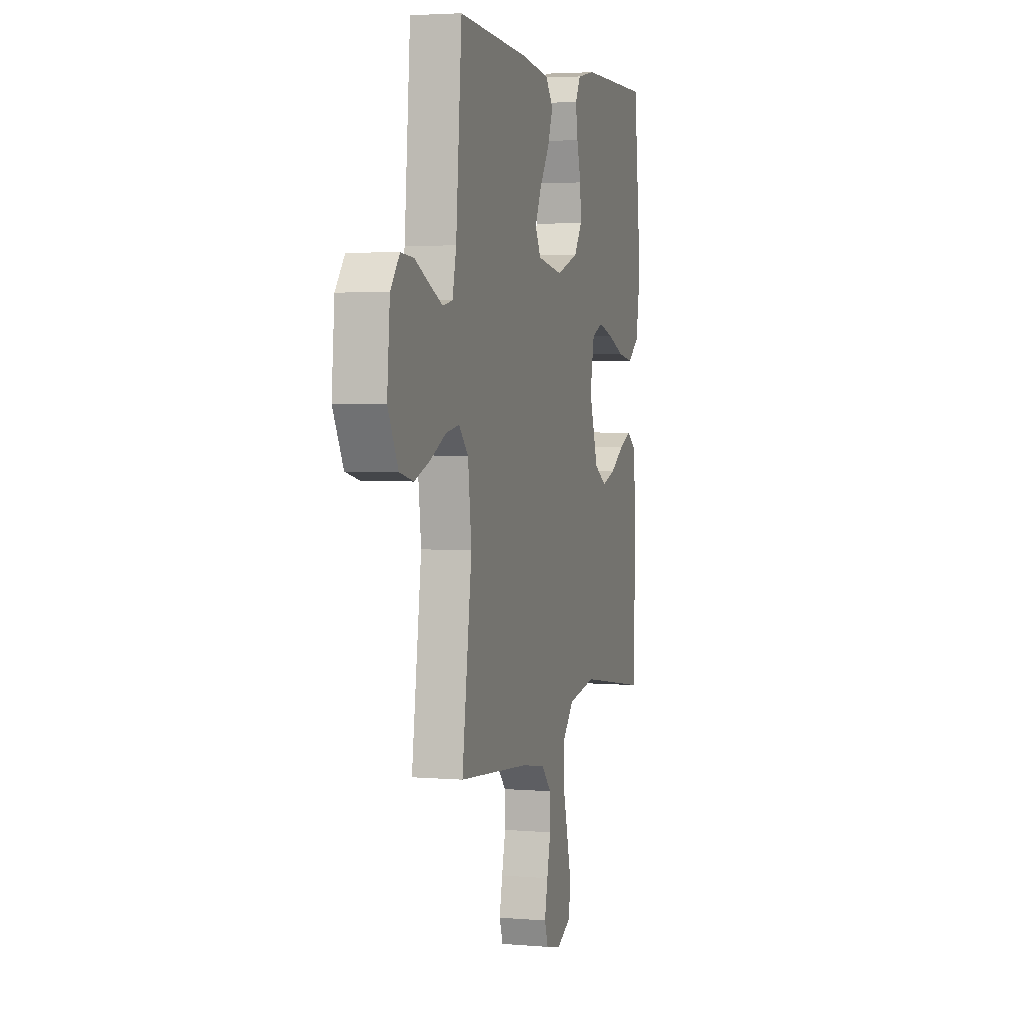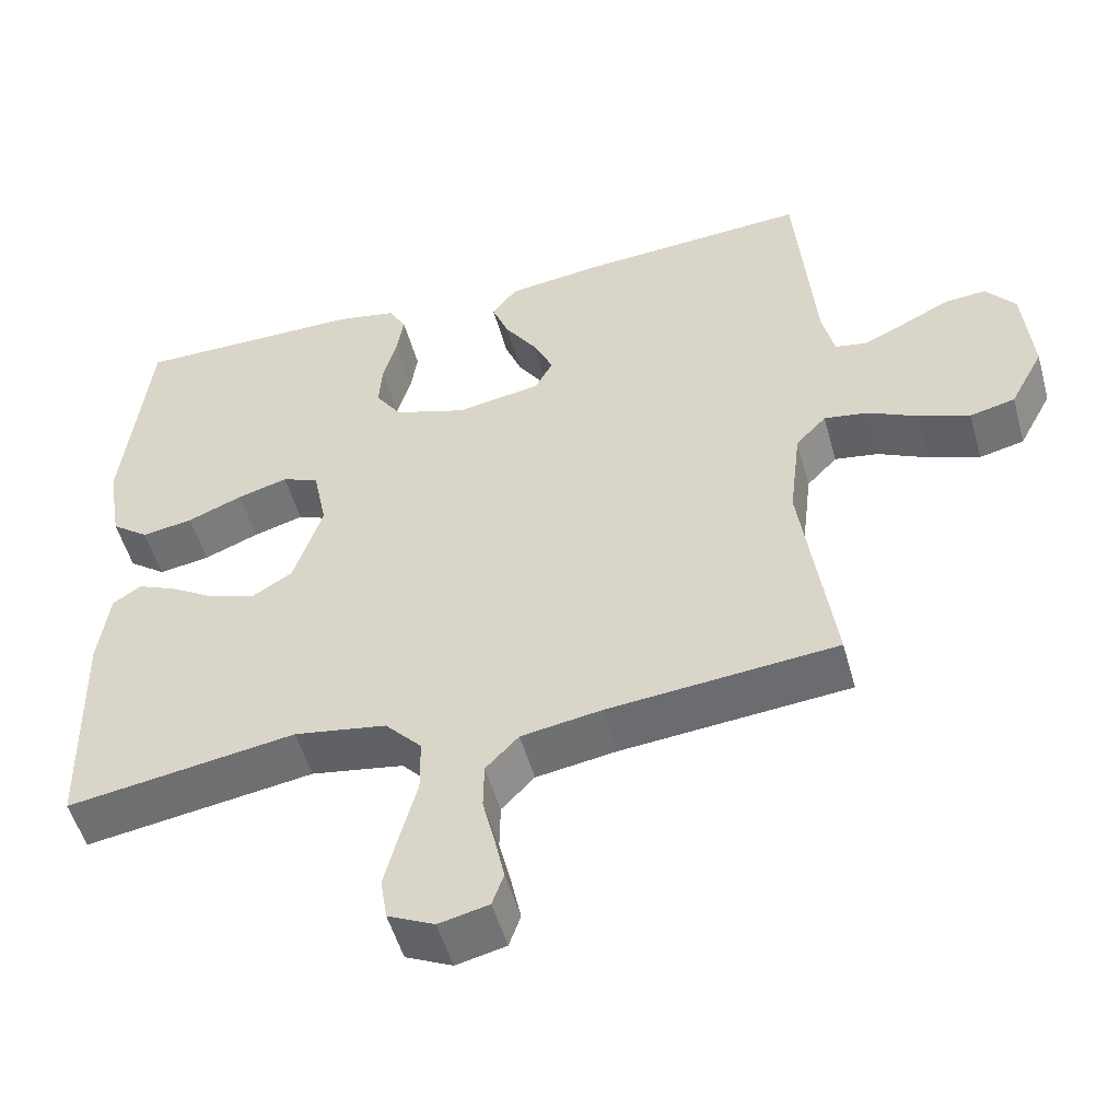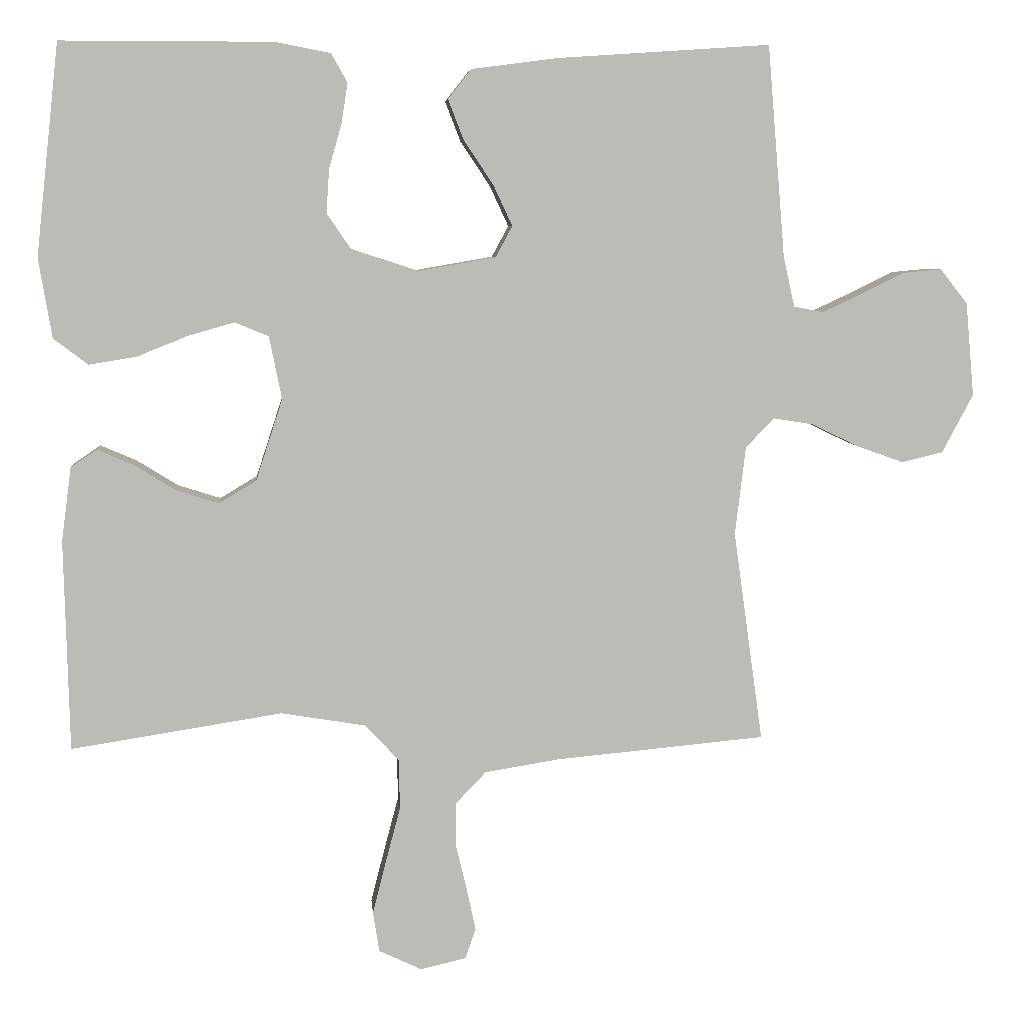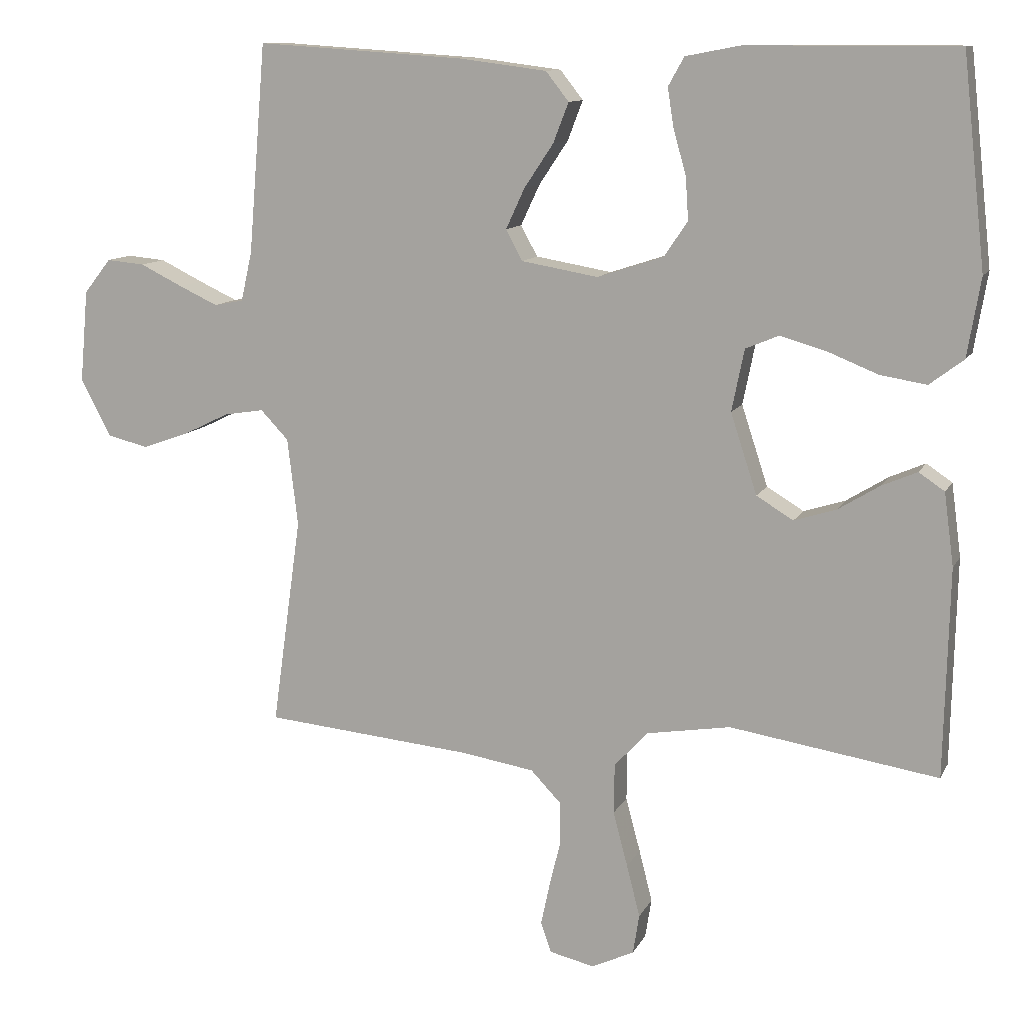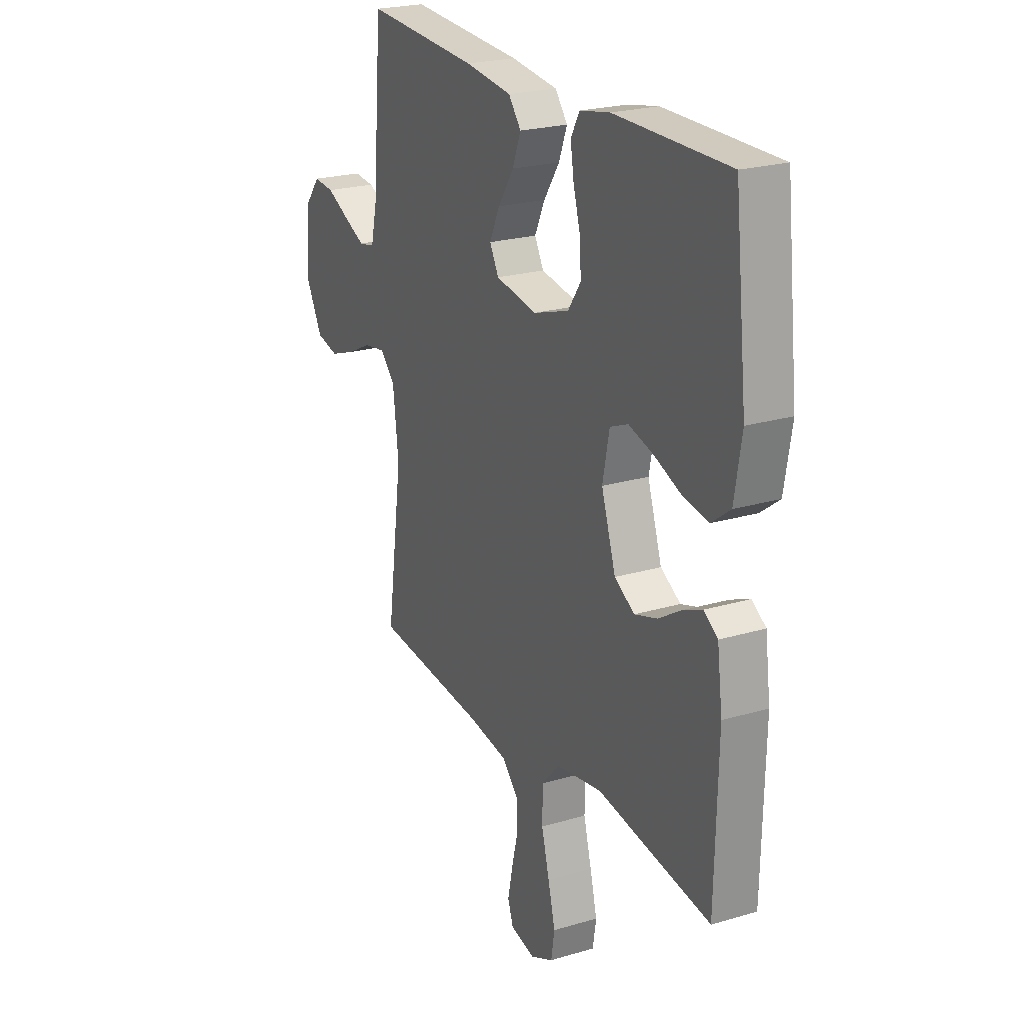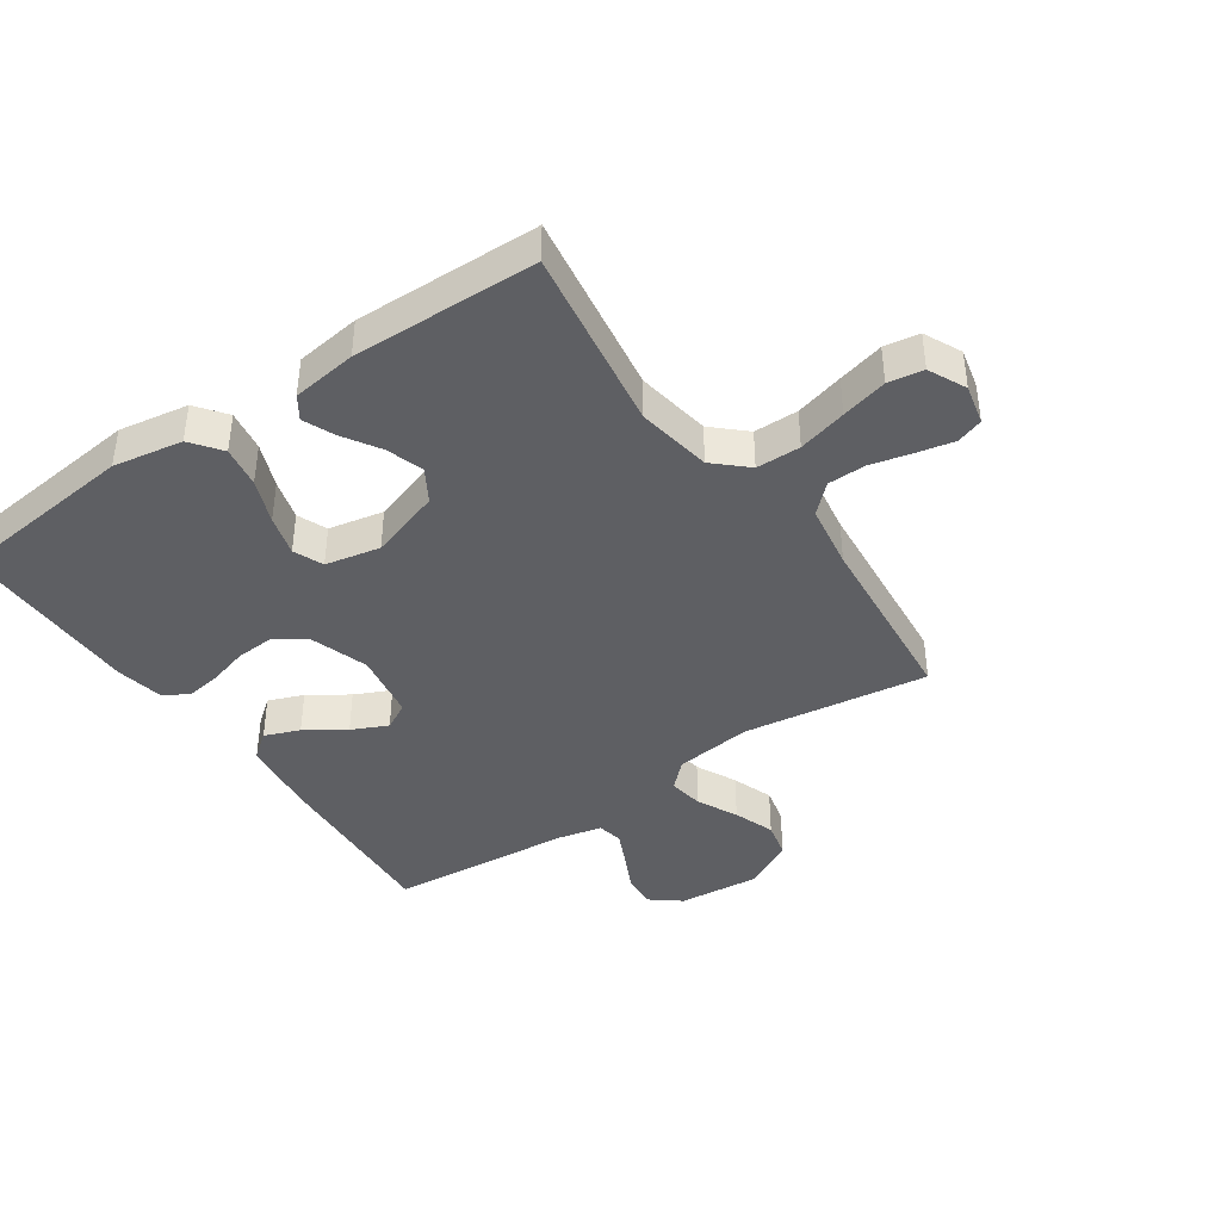
<metadata>
{"format":"obj","ext":"obj","renderer":"f3d","projection":"perspective","resolution":1024,"background":"white","views":[{"elev":3.5,"azim":-74.2,"up":"+Z"},{"elev":-51.9,"azim":-164.6,"up":"+Z"},{"elev":6.5,"azim":175.1,"up":"+Z"},{"elev":11.3,"azim":17.9,"up":"+Z"},{"elev":22.9,"azim":63.1,"up":"+Z"},{"elev":-40.8,"azim":124.5,"up":"+Y"}]}
</metadata>
<code>
v -0.5 0.07 0.5
v -0.2 0.07 0.48
v -0.076 0.07 0.464
v -0.043 0.07 0.422
v -0.065 0.07 0.365
v -0.107 0.07 0.302
v -0.134 0.07 0.244
v -0.11 0.07 0.2
v 0 0.07 0.181
v 0.095 0.07 0.212
v 0.129 0.07 0.262
v 0.125 0.07 0.324
v 0.107 0.07 0.387
v 0.098 0.07 0.444
v 0.121 0.07 0.485
v 0.2 0.07 0.5
v 0.5 0.07 0.5
v 0.533 0.07 0.2
v 0.514 0.07 0.087
v 0.465 0.07 0.05
v 0.398 0.07 0.061
v 0.326 0.07 0.09
v 0.26 0.07 0.109
v 0.212 0.07 0.089
v 0.194 0.07 0
v 0.232 0.07 -0.116
v 0.285 0.07 -0.148
v 0.345 0.07 -0.129
v 0.405 0.07 -0.092
v 0.456 0.07 -0.07
v 0.493 0.07 -0.095
v 0.507 0.07 -0.2
v 0.5 0.07 -0.5
v 0.2 0.07 -0.453
v 0.079 0.07 -0.473
v 0.031 0.07 -0.525
v 0.03 0.07 -0.597
v 0.051 0.07 -0.676
v 0.07 0.07 -0.751
v 0.061 0.07 -0.808
v 0 0.07 -0.837
v -0.065 0.07 -0.822
v -0.08 0.07 -0.779
v -0.067 0.07 -0.718
v -0.051 0.07 -0.652
v -0.052 0.07 -0.59
v -0.095 0.07 -0.545
v -0.2 0.07 -0.528
v -0.5 0.07 -0.5
v -0.458 0.07 -0.2
v -0.473 0.07 -0.074
v -0.513 0.07 -0.032
v -0.57 0.07 -0.041
v -0.636 0.07 -0.073
v -0.703 0.07 -0.097
v -0.762 0.07 -0.083
v -0.806 0.07 0
v -0.794 0.07 0.133
v -0.755 0.07 0.182
v -0.7 0.07 0.177
v -0.639 0.07 0.147
v -0.583 0.07 0.121
v -0.541 0.07 0.129
v -0.525 0.07 0.2
v -0.5 0 0.5
v -0.2 0 0.48
v -0.076 0 0.464
v -0.043 0 0.422
v -0.065 0 0.365
v -0.107 0 0.302
v -0.134 0 0.244
v -0.11 0 0.2
v 0 0 0.181
v 0.095 0 0.212
v 0.129 0 0.262
v 0.125 0 0.324
v 0.107 0 0.387
v 0.098 0 0.444
v 0.121 0 0.485
v 0.2 0 0.5
v 0.5 0 0.5
v 0.533 0 0.2
v 0.514 0 0.087
v 0.465 0 0.05
v 0.398 0 0.061
v 0.326 0 0.09
v 0.26 0 0.109
v 0.212 0 0.089
v 0.194 0 0
v 0.232 0 -0.116
v 0.285 0 -0.148
v 0.345 0 -0.129
v 0.405 0 -0.092
v 0.456 0 -0.07
v 0.493 0 -0.095
v 0.507 0 -0.2
v 0.5 0 -0.5
v 0.2 0 -0.453
v 0.079 0 -0.473
v 0.031 0 -0.525
v 0.03 0 -0.597
v 0.051 0 -0.676
v 0.07 0 -0.751
v 0.061 0 -0.808
v 0 0 -0.837
v -0.065 0 -0.822
v -0.08 0 -0.779
v -0.067 0 -0.718
v -0.051 0 -0.652
v -0.052 0 -0.59
v -0.095 0 -0.545
v -0.2 0 -0.528
v -0.5 0 -0.5
v -0.458 0 -0.2
v -0.473 0 -0.074
v -0.513 0 -0.032
v -0.57 0 -0.041
v -0.636 0 -0.073
v -0.703 0 -0.097
v -0.762 0 -0.083
v -0.806 0 0
v -0.794 0 0.133
v -0.755 0 0.182
v -0.7 0 0.177
v -0.639 0 0.147
v -0.583 0 0.121
v -0.541 0 0.129
v -0.525 0 0.2
f 58 59 60 61
f 58 61 62
f 57 58 62
f 56 57 62 63
f 53 54 55 56
f 48 49 50
f 47 48 50 51
f 46 47 51
f 42 43 44 45
f 40 41 42 45
f 40 45 46
f 37 38 39 40
f 37 40 46
f 36 37 46 51
f 31 32 33 34
f 31 34 35
f 28 29 30 31
f 27 28 31 35
f 26 27 35 36
f 19 20 21 22
f 19 22 23
f 18 19 23
f 17 18 23
f 16 17 23 24
f 12 13 14 15
f 11 12 15 16
f 3 4 5 6
f 3 6 7
f 64 1 2 3
f 63 64 3 7
f 53 56 63 7
f 26 36 51 52
f 25 26 52
f 24 25 52
f 11 16 24
f 10 11 24
f 9 10 24 52
f 8 9 52 53
f 7 8 53
f 125 124 123 122
f 126 125 122
f 126 122 121
f 127 126 121 120
f 120 119 118 117
f 114 113 112
f 115 114 112 111
f 115 111 110
f 109 108 107 106
f 109 106 105 104
f 110 109 104
f 104 103 102 101
f 110 104 101
f 115 110 101 100
f 98 97 96 95
f 99 98 95
f 95 94 93 92
f 99 95 92 91
f 100 99 91 90
f 86 85 84 83
f 87 86 83
f 87 83 82
f 87 82 81
f 88 87 81 80
f 79 78 77 76
f 80 79 76 75
f 70 69 68 67
f 71 70 67
f 67 66 65 128
f 71 67 128 127
f 71 127 120 117
f 116 115 100 90
f 116 90 89
f 116 89 88
f 88 80 75
f 88 75 74
f 116 88 74 73
f 117 116 73 72
f 117 72 71
f 1 65 66 2
f 2 66 67 3
f 3 67 68 4
f 4 68 69 5
f 5 69 70 6
f 6 70 71 7
f 7 71 72 8
f 8 72 73 9
f 9 73 74 10
f 10 74 75 11
f 11 75 76 12
f 12 76 77 13
f 13 77 78 14
f 14 78 79 15
f 15 79 80 16
f 16 80 81 17
f 17 81 82 18
f 18 82 83 19
f 19 83 84 20
f 20 84 85 21
f 21 85 86 22
f 22 86 87 23
f 23 87 88 24
f 24 88 89 25
f 25 89 90 26
f 26 90 91 27
f 27 91 92 28
f 28 92 93 29
f 29 93 94 30
f 30 94 95 31
f 31 95 96 32
f 32 96 97 33
f 33 97 98 34
f 34 98 99 35
f 35 99 100 36
f 36 100 101 37
f 37 101 102 38
f 38 102 103 39
f 39 103 104 40
f 40 104 105 41
f 41 105 106 42
f 42 106 107 43
f 43 107 108 44
f 44 108 109 45
f 45 109 110 46
f 46 110 111 47
f 47 111 112 48
f 48 112 113 49
f 49 113 114 50
f 50 114 115 51
f 51 115 116 52
f 52 116 117 53
f 53 117 118 54
f 54 118 119 55
f 55 119 120 56
f 56 120 121 57
f 57 121 122 58
f 58 122 123 59
f 59 123 124 60
f 60 124 125 61
f 61 125 126 62
f 62 126 127 63
f 63 127 128 64
f 64 128 65 1

</code>
